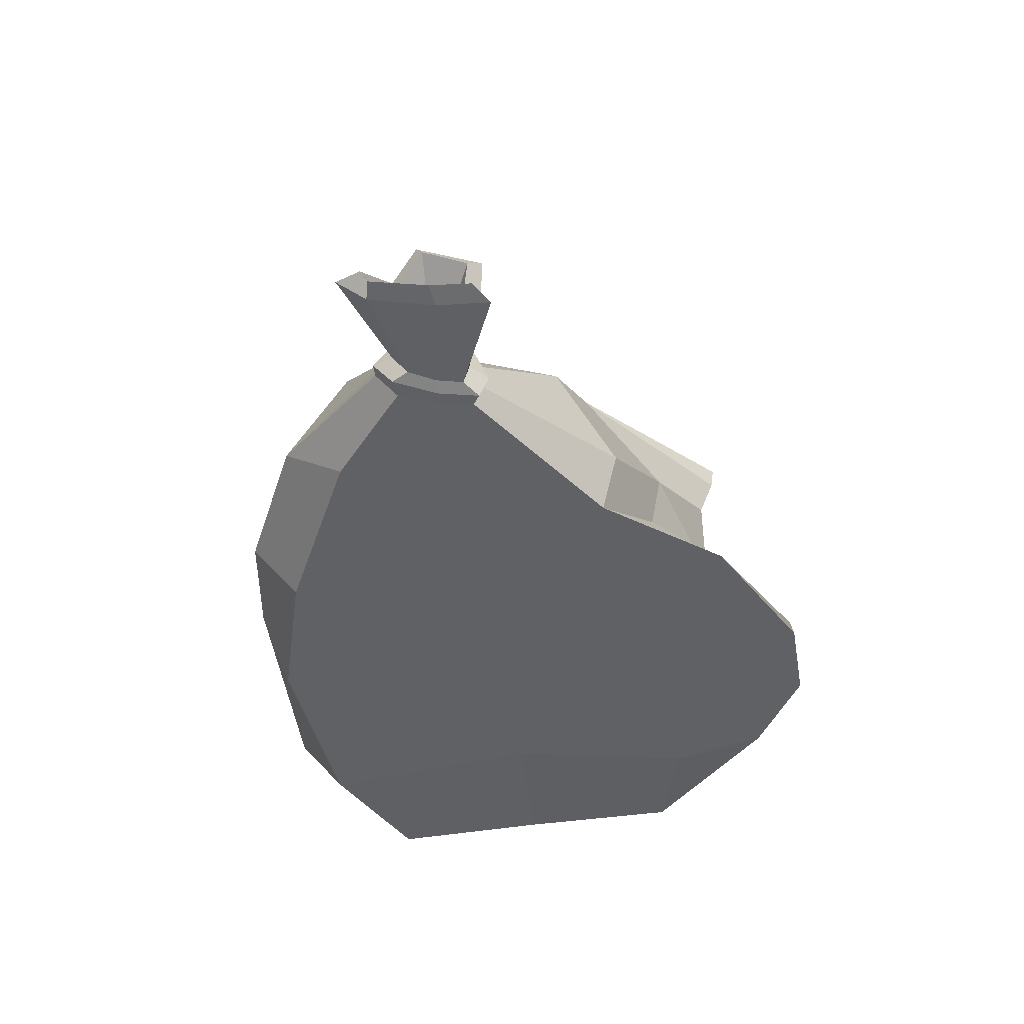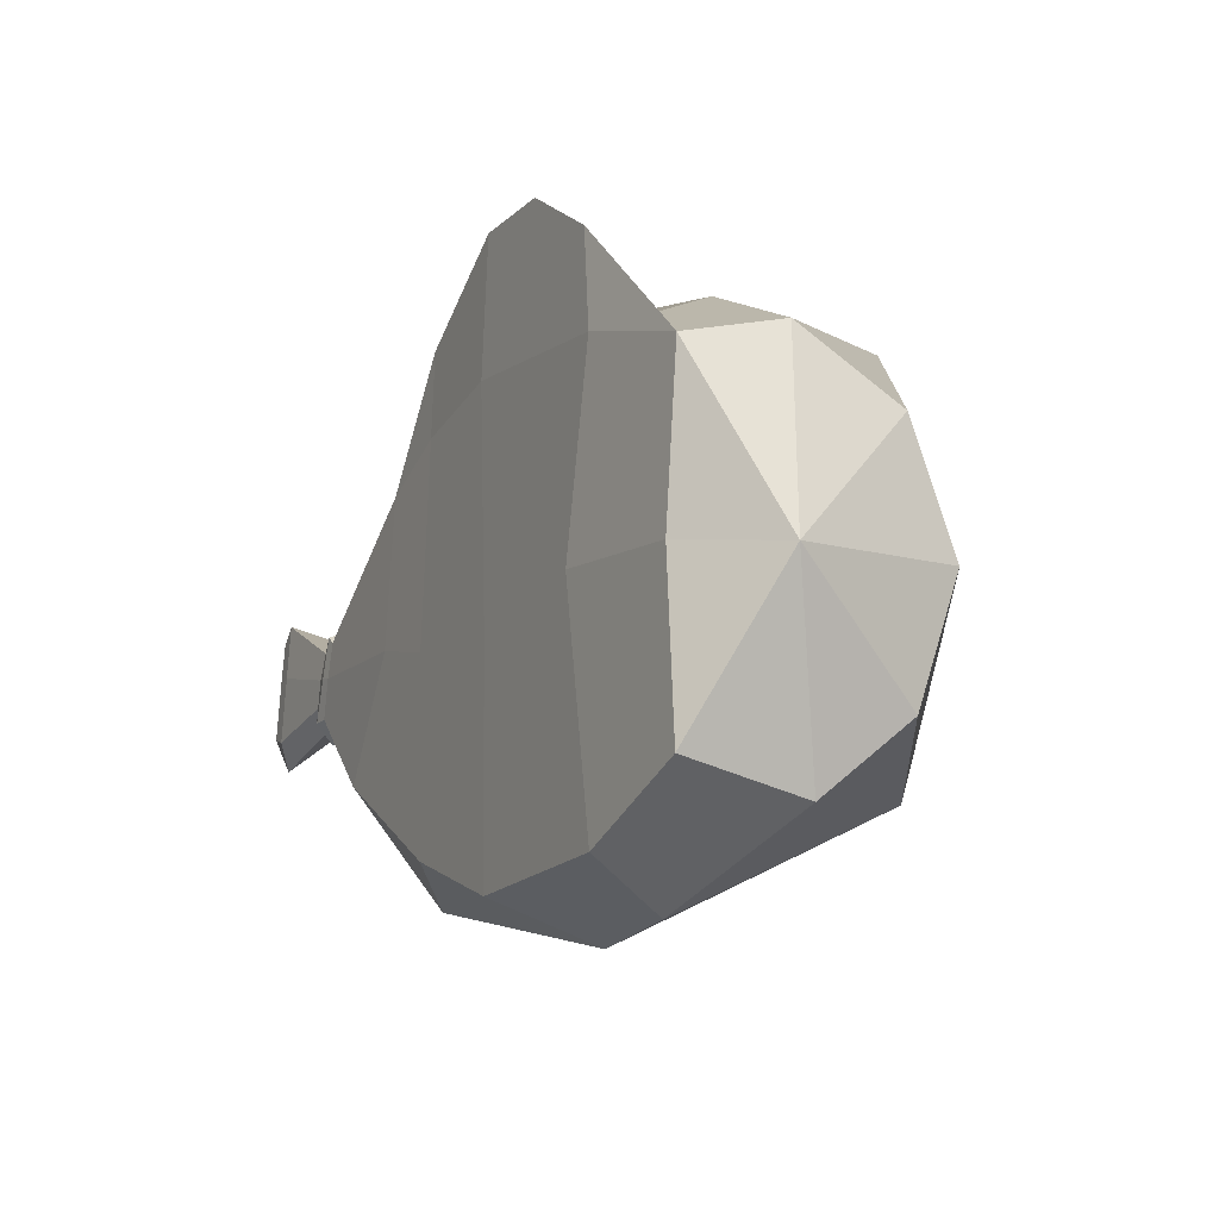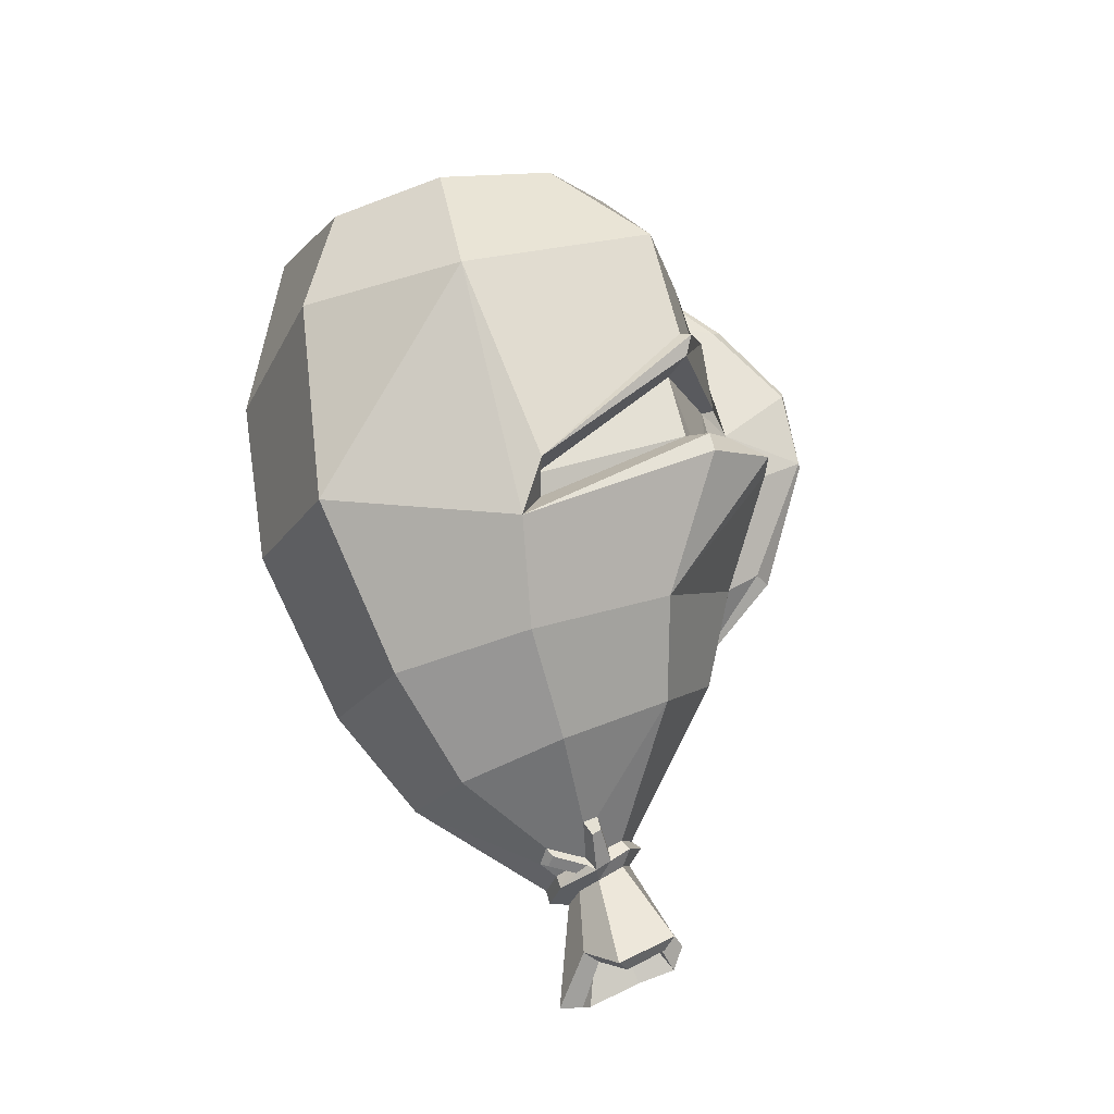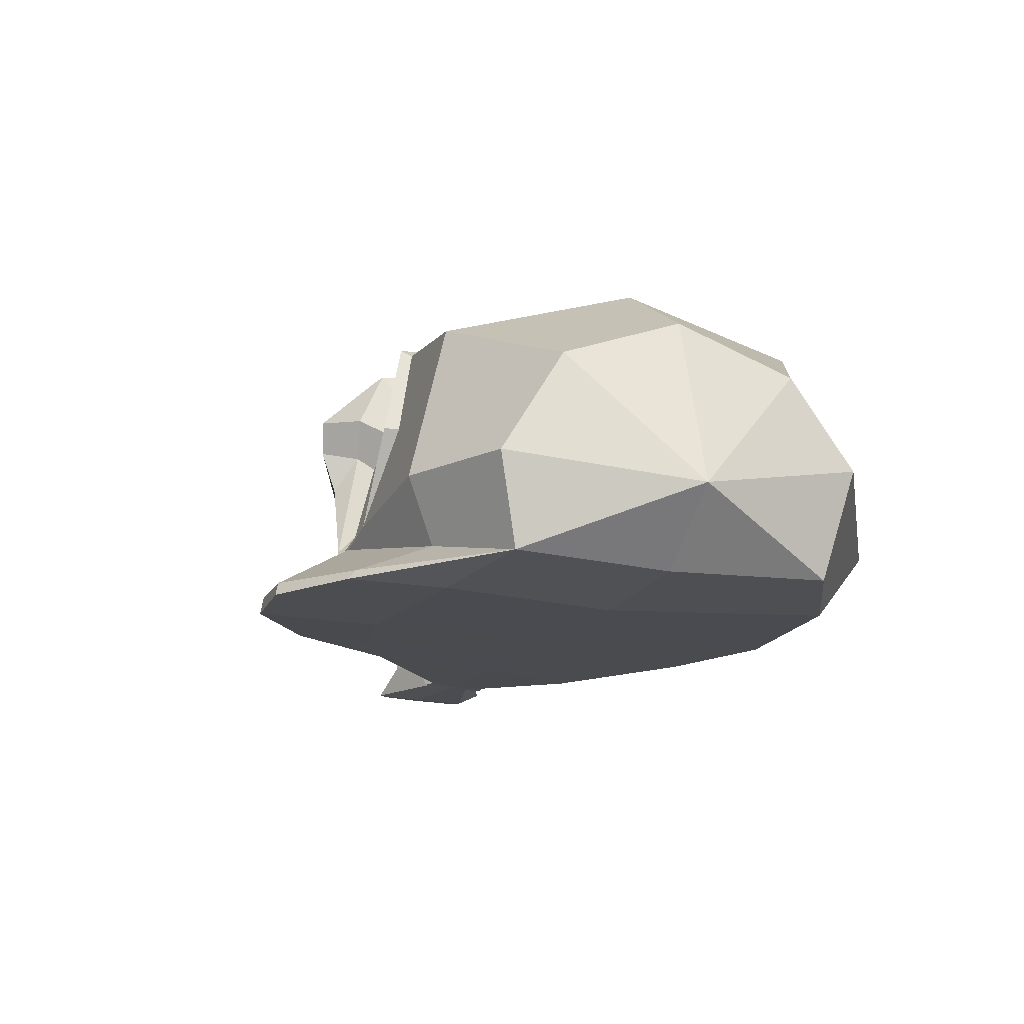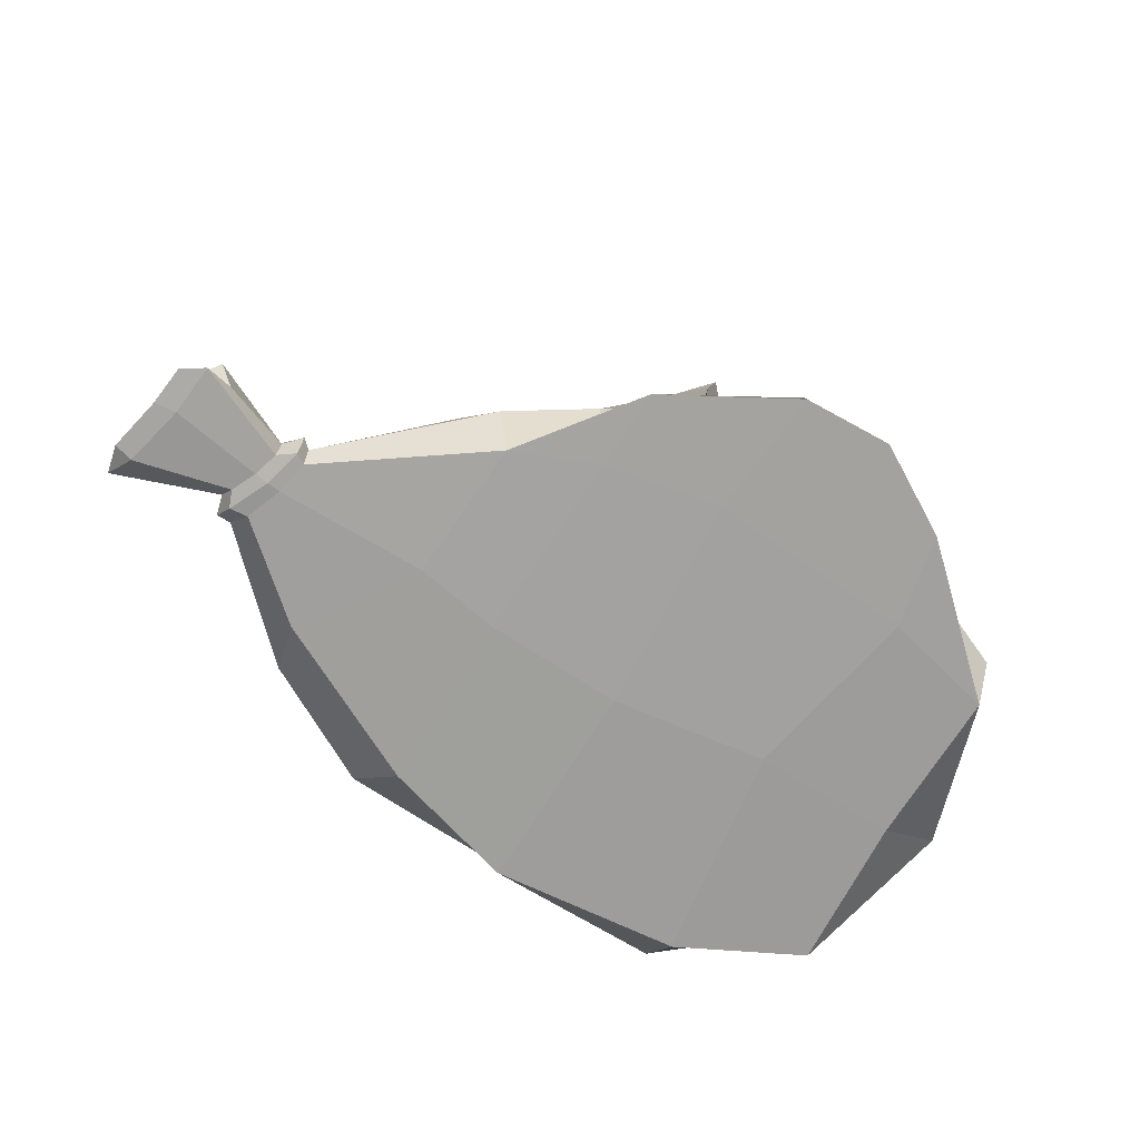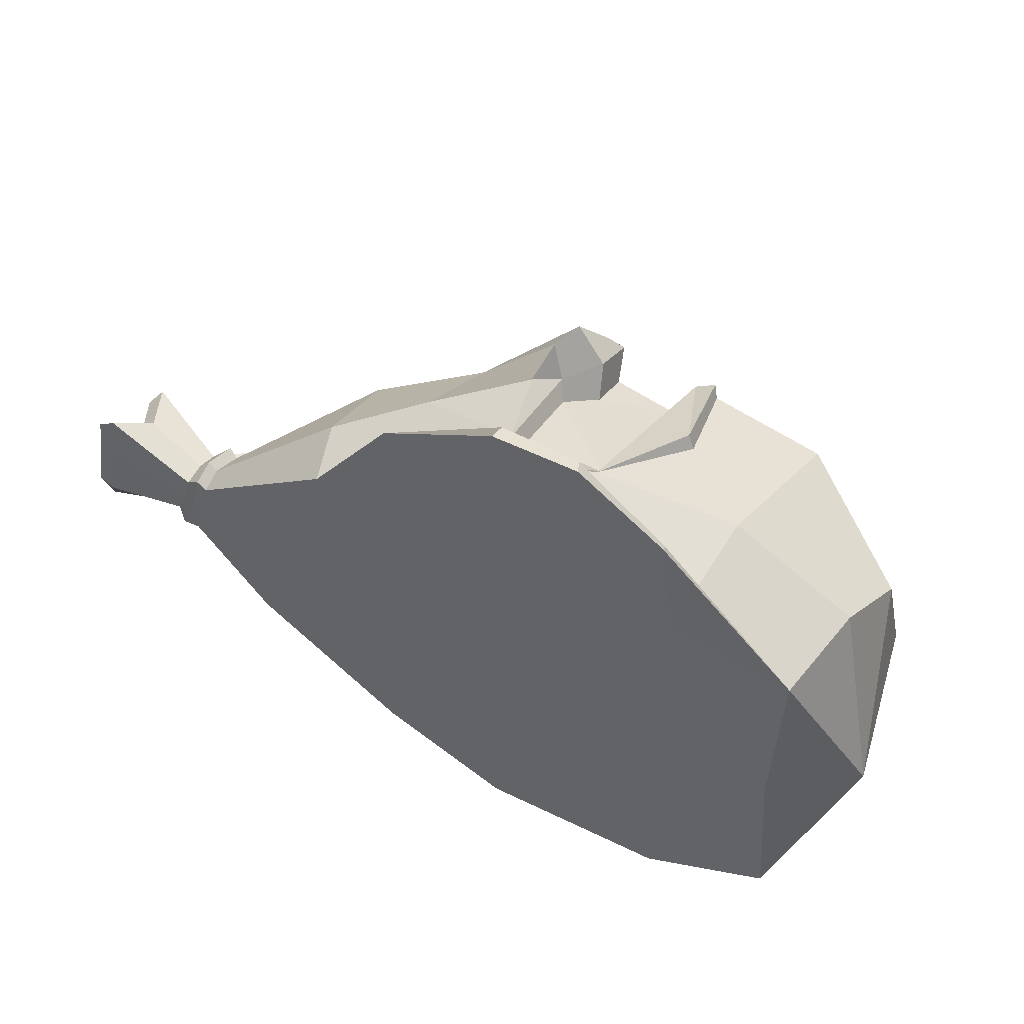
<metadata>
{"format":"obj","ext":"obj","renderer":"f3d","projection":"perspective","resolution":1024,"background":"white","views":[{"elev":-45.5,"azim":-82.0,"up":"+Y"},{"elev":-10.8,"azim":61.8,"up":"+Z"},{"elev":76.4,"azim":-103.5,"up":"+Y"},{"elev":-15.8,"azim":70.9,"up":"+Y"},{"elev":-71.1,"azim":-31.0,"up":"+Y"},{"elev":48.9,"azim":31.2,"up":"+Z"}]}
</metadata>
<code>
v 37.08 29.37 21.57
v 35.81 37.78 -3.927
v 37.33 30.91 -25.06
v 33.94 5.387 -37.03
v 33.73 -2.499 -30.89
v 29.52 -2.96 -2.83
v 34.09 -2.859 20.29
v 35.27 10.57 25.63
v -10.61 27.76 12.31
v -11.68 32.39 -6.077
v -12.07 26.53 -24.05
v -11.72 2.991 -33.78
v -7.825 -1.653 -28.58
v -7.853 -1.916 -5.332
v -6.73 -1.487 18.99
v -8.685 11.8 21.78
v 51.54 22.76 11.32
v 52 28.11 -3.58
v 57.47 6.448 -4.318
v 52.07 22.76 -18.47
v 51.16 11.78 -27.1
v 49.44 -2.035 -23.24
v 48.17 -2.199 -3.309
v 48.89 -1.336 16.49
v 50.86 10.08 18.96
v -38.77 7.168 0.7156
v -40.62 9.126 -4.361
v -41.62 6.785 -9.464
v -43.01 1.87 -11.34
v -42.16 -0.58 -8.95
v -39.74 -0.8549 -3.689
v -38.5 -0.6743 1.299
v -38.59 2.309 2.5
v -51.41 8.954 3.547
v -53.16 10.97 -4.444
v -50.55 6.417 -8.495
v -56.73 1.425 -13.23
v -55.02 -0.3279 -9.705
v -53.12 -0.5139 -1.702
v -52.5 -0.2913 4.883
v -49.11 3.796 3.024
v -52.8 7.47 1.938
v -54.15 8.914 -3.479
v -52.14 5.545 -6.804
v -57.35 2.163 -10.21
v -57.47 -0.1043 -9.143
v -55.95 -0.1772 -2.109
v -55.37 0.02054 2.946
v -51.23 3.999 1.291
v -41.69 2.553 -3.942
v -19.7 5.742 16.64
v -17.47 -1.124 14.5
v -18.7 -1.617 -3.503
v -28.62 -1.123 -18.2
v -26.99 4.793 -26.13
v -26.56 19.13 -18.95
v -24.74 23.77 -5.074
v -22.61 20.16 9.287
v 5.876 7.985 27.01
v 7.91 -2.163 21.96
v 9.869 -2.474 -5.796
v 9.525 -2.086 -33.51
v 10.55 11.58 -38.63
v 10.66 33.16 -28.33
v 1.488 37.99 -4.021
v 7.638 33.16 21.79
v -38.08 -0.855 -3.901
v -37.2 -0.6829 0.4521
v -37.44 2.285 1.424
v -37.43 6.582 -0.05341
v -38.68 8.171 -5.343
v -39.99 6.308 -9.687
v -41.2 2.099 -11.4
v -39.82 -0.5539 -8.707
v -43.71 2.176 -8.839
v -42.49 5.058 -7.098
v -41.83 6.772 -4.334
v -40.73 5.652 -0.6967
v -40.55 2.558 0.3448
v -40.59 -0.2286 -0.3532
v -41.52 -0.4428 -3.587
v -43.05 -0.1181 -6.883
v -34.49 12.88 -4.739
v -34.13 12.24 -2.749
v -37.97 7.454 -2.158
v -39.82 8.212 -2.213
v -35.88 12.42 -2.672
v -36.36 13 -3.936
v -36.39 10.02 -10.2
v -38.04 8.177 -11.43
v -39.55 7.031 -8.219
v -40.3 7.868 -7.063
v -39.71 8.671 -5.4
v -38.62 8.759 -10.43
v -37.61 9.916 -9.556
v 17.47 8.496 26.67
v 18.82 31.72 21.71
v 17.54 28.5 19.14
v 4.424 33.43 -1.111
v 8.921 29.61 19.21
v 16.9 10.44 24.71
v 6.971 10.08 24.98
v 6.896 5.666 27.89
v -7.825 4.998 20.37
v 14.19 6.185 27.76
v 34.53 2.123 22.27
v -6.423 -1.248 29.15
v 9.398 -2.163 38.2
v 31.79 -2.163 32.1
v -5.135 0.3452 27.79
v 9.475 -0.0731 37.82
v 31.55 -0.8974 30.99
v 19.8 -0.4141 38.16
v 20.66 -2.163 38.63
v 4.926 21.82 24.37
v 8.326 26.24 25.03
v 9.026 24.29 20.67
v 6.045 20.16 22.27
v 8.106 38.49 -0.00592
v 7.295 34.27 -0.9177
v 23.62 20.39 25.69
v 21.31 32.14 22.95
v 24.49 20.09 23.97
v 22.07 31.3 21.68
v 3.075 17.41 27.11
v 3.299 22.57 28.97
v 4.518 26.6 29.37
v 5.171 33.58 21.81
f 100 120 99
f 2 3 64
f 3 4 63 64
f 4 5 62 63
f 5 6 61 62
f 6 7 60 61
f 101 102 103 105
f 117 98 100
f 18 17 19
f 20 18 19
f 21 20 19
f 22 21 19
f 23 22 19
f 24 23 19
f 25 24 19
f 17 25 19
f 2 1 17 18
f 3 2 18 20
f 4 3 20 21
f 5 4 21 22
f 6 5 22 23
f 7 6 23 24
f 8 106 24 25
f 1 8 25 17
f 9 10 57 58
f 10 11 56 57
f 11 12 55 56
f 12 13 54 55
f 13 14 53 54
f 14 15 52 53
f 16 51 52 104
f 16 9 58 51
f 26 86 77 78
f 27 28 76 77
f 28 29 75 76
f 29 30 82 75
f 30 31 81 82
f 31 32 80 81
f 32 33 79 80
f 33 26 78 79
f 34 35 43 42
f 35 36 44 43
f 36 37 45 44
f 37 38 46 45
f 38 39 47 46
f 39 40 48 47
f 40 41 49 48
f 41 34 42 49
f 42 43 50
f 43 44 50
f 44 45 50
f 45 46 50
f 46 47 50
f 47 48 50
f 48 49 50
f 49 42 50
f 68 69 33 32
f 67 68 32 31
f 74 67 31 30
f 73 74 30 29
f 72 73 29 28
f 71 93 27
f 70 85 86 26
f 69 70 26 33
f 103 59 16 104
f 61 60 15 14
f 62 61 14 13
f 63 62 13 12
f 64 63 12 11
f 65 64 11 10
f 128 65 10 9
f 59 125 16
f 53 52 68 67
f 52 51 69 68
f 51 58 70 69
f 58 57 83 84
f 57 56 89 71 83
f 90 55 73 72
f 55 54 74 73
f 54 53 67 74
f 76 75 37 36
f 77 76 36 35
f 78 77 35 34
f 79 78 34 41
f 80 79 41 40
f 81 80 40 39
f 82 81 39 38
f 75 82 38 37
f 77 86 27
f 70 58 84 85
f 84 83 88 87
f 83 71 27 88
f 84 87 86 85
f 27 86 87 88
f 71 89 95 93
f 91 90 72
f 28 91 72
f 56 55 90 89
f 92 94 90 91
f 94 95 89 90
f 27 93 92 28
f 28 92 91
f 93 95 94 92
f 105 106 8 96
f 96 121 97
f 119 2 65
f 99 119 65
f 65 66 100 99
f 101 105 96
f 59 103 102
f 96 97 98 101
f 66 116 117 100
f 52 110 104
f 110 111 103 104
f 105 113 112 106
f 24 106 112
f 15 107 52
f 60 108 107 15
f 7 109 114 108 60
f 24 109 7
f 103 111 105
f 107 108 111 110
f 113 114 109 112
f 24 112 109
f 52 107 110
f 111 113 105
f 108 114 113 111
f 16 125 126 9
f 9 127 128
f 117 116 115 118
f 118 115 59 102
f 101 98 117 118
f 101 118 102
f 9 126 127
f 120 119 99
f 124 119 122
f 97 119 120 98
f 98 120 100
f 96 123 121
f 123 124 122 121
f 122 119 97
f 121 122 97
f 8 123 96
f 1 124 123 8
f 1 2 119 124
f 59 115 125
f 126 125 115
f 127 126 115 116
f 128 127 116 66
f 66 65 128
f 2 64 65

</code>
